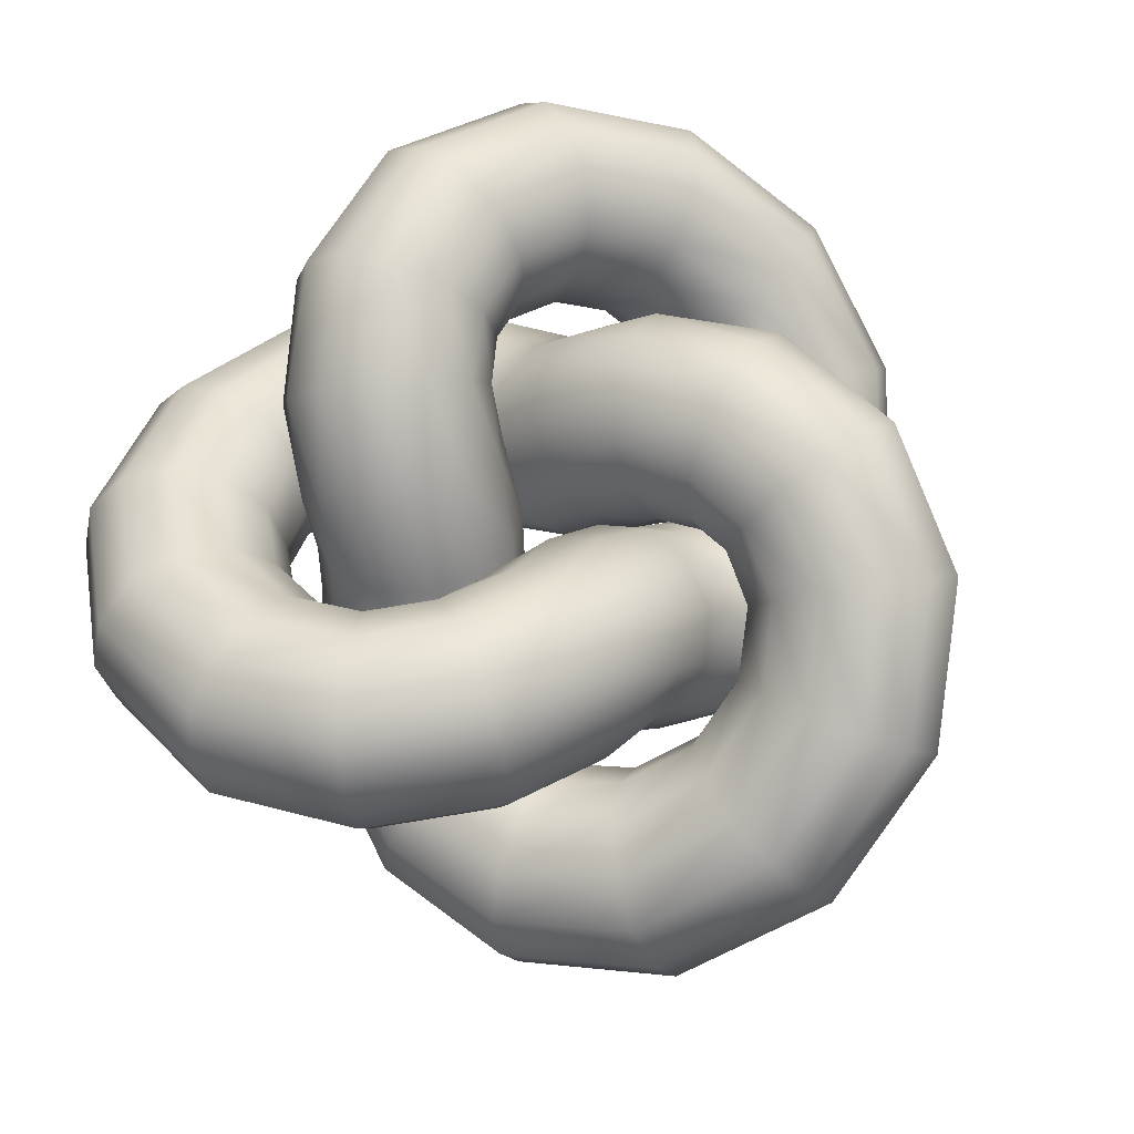
<metadata>
{"format":"obj","ext":"obj","renderer":"f3d","projection":"perspective","resolution":1024,"background":"white","views":[{"elev":70.1,"azim":53.5,"up":"+Z"}]}
</metadata>
<code>
o TorusKnot
v 0.6354 -0.001779 -0.00089
v 0.6695 0.05529 -0.1144
v 0.7625 0.09755 -0.1973
v 0.8896 0.1137 -0.2273
v 1.017 0.09933 -0.1964
v 1.11 0.05837 -0.1129
v 1.144 0.001779 0.00089
v 1.11 -0.05529 0.1144
v 1.017 -0.09755 0.1973
v 0.8896 -0.1137 0.2273
v 0.7625 -0.09933 0.1964
v 0.6695 -0.05837 0.1129
v 0.5923 0.1564 0.07888
v 0.6216 0.2299 -0.02621
v 0.7028 0.3128 -0.08821
v 0.8141 0.3829 -0.0905
v 0.9258 0.4213 -0.03247
v 1.008 0.4179 0.07033
v 1.038 0.3734 0.1904
v 1.009 0.2999 0.2954
v 0.9278 0.217 0.3574
v 0.8164 0.1469 0.3597
v 0.7048 0.1085 0.3017
v 0.6228 0.1119 0.1989
v 0.4835 0.2639 0.1363
v 0.4982 0.3526 0.0402
v 0.5456 0.4677 -0.002337
v 0.6133 0.5783 0.02003
v 0.6829 0.6548 0.1013
v 0.7359 0.6767 0.2197
v 0.758 0.6381 0.3435
v 0.7434 0.5494 0.4396
v 0.6959 0.4344 0.4821
v 0.6283 0.3237 0.4598
v 0.5587 0.2472 0.3785
v 0.5057 0.2253 0.2601
v 0.3603 0.3012 0.1601
v 0.3545 0.3969 0.07005
v 0.3543 0.5249 0.03974
v 0.36 0.6509 0.07725
v 0.3698 0.7411 0.1725
v 0.3813 0.7713 0.3001
v 0.3914 0.7335 0.4257
v 0.3972 0.6377 0.5157
v 0.3974 0.5097 0.546
v 0.3917 0.3837 0.5085
v 0.3818 0.2935 0.4132
v 0.3703 0.2633 0.2857
v 0.2639 0.2803 0.1634
v 0.2478 0.3717 0.0701
v 0.2068 0.4912 0.03361
v 0.1519 0.607 0.06369
v 0.09782 0.6878 0.1523
v 0.05904 0.7122 0.2756
v 0.04595 0.6734 0.4007
v 0.06207 0.5821 0.4939
v 0.1031 0.4625 0.5304
v 0.158 0.3468 0.5003
v 0.2121 0.2659 0.4118
v 0.2509 0.2416 0.2884
v 0.1758 0.2026 0.1779
v 0.1926 0.2846 0.07641
v 0.1578 0.3931 0.01065
v 0.08069 0.499 -0.001781
v -0.01802 0.5739 0.04244
v -0.1119 0.5978 0.1315
v -0.1758 0.5642 0.2415
v -0.1926 0.4821 0.3429
v -0.1578 0.3736 0.4087
v -0.08069 0.2677 0.4211
v 0.01802 0.1928 0.3769
v 0.1119 0.169 0.2879
v 0.0503 0.08926 0.114
v 0.1161 0.169 0.03252
v 0.125 0.2827 -0.03308
v 0.07462 0.3999 -0.06526
v -0.02146 0.4892 -0.0554
v -0.1375 0.5267 -0.006149
v -0.2425 0.5024 0.0693
v -0.3083 0.4226 0.1507
v -0.3172 0.309 0.2163
v -0.2669 0.1917 0.2485
v -0.1708 0.1024 0.2387
v -0.05468 0.0649 0.1894
v -0.05951 0.01767 -0.0613
v 0.01519 0.09958 -0.1321
v 0.03856 0.2199 -0.18
v 0.00431 0.3463 -0.192
v -0.07837 0.4451 -0.1651
v -0.1873 0.4896 -0.1063
v -0.2934 0.468 -0.03147
v -0.3681 0.3861 0.03936
v -0.3914 0.2658 0.08721
v -0.3572 0.1393 0.09927
v -0.2745 0.04062 0.0723
v -0.1656 -0.003914 0.01353
v -0.2108 -0.03528 -0.1718
v -0.1441 0.01989 -0.2709
v -0.1154 0.1254 -0.3441
v -0.1323 0.2529 -0.3718
v -0.1903 0.3682 -0.3466
v -0.2739 0.4405 -0.2752
v -0.3606 0.4504 -0.1768
v -0.4273 0.3953 -0.07769
v -0.456 0.2898 -0.004475
v -0.4391 0.1623 0.02324
v -0.3811 0.04693 -0.001979
v -0.2975 -0.02539 -0.07336
v -0.3432 -0.07275 -0.1642
v -0.2975 -0.07015 -0.2875
v -0.2889 -0.01081 -0.4046
v -0.3197 0.08939 -0.4841
v -0.3817 0.2036 -0.5047
v -0.4582 0.3012 -0.4608
v -0.5288 0.3561 -0.3643
v -0.5745 0.3535 -0.2409
v -0.5831 0.2941 -0.1238
v -0.5522 0.1939 -0.04432
v -0.4903 0.07972 -0.02375
v -0.4137 -0.01789 -0.06761
v -0.4194 -0.1276 -0.1618
v -0.3888 -0.151 -0.2876
v -0.4129 -0.1339 -0.4158
v -0.4853 -0.08088 -0.512
v -0.5865 -0.006221 -0.5505
v -0.6895 0.0701 -0.521
v -0.7667 0.1276 -0.4312
v -0.7973 0.151 -0.3054
v -0.7732 0.1339 -0.1772
v -0.7008 0.08088 -0.08101
v -0.5995 0.006221 -0.04252
v -0.4965 -0.0701 -0.07209
v -0.4658 -0.2364 -0.149
v -0.4424 -0.2718 -0.2735
v -0.486 -0.2946 -0.3956
v -0.5847 -0.2988 -0.4824
v -0.7122 -0.2831 -0.5108
v -0.8343 -0.2518 -0.4731
v -0.9183 -0.2133 -0.3794
v -0.9417 -0.1779 -0.2549
v -0.8981 -0.1551 -0.1328
v -0.7994 -0.1509 -0.04599
v -0.6719 -0.1666 -0.01763
v -0.5498 -0.1979 -0.05534
v -0.4546 -0.3826 -0.103
v -0.4324 -0.4281 -0.2244
v -0.4749 -0.4901 -0.3324
v -0.5707 -0.552 -0.398
v -0.6941 -0.5971 -0.4037
v -0.8121 -0.6134 -0.3479
v -0.8931 -0.5966 -0.2456
v -0.9153 -0.551 -0.1242
v -0.8729 -0.489 -0.01619
v -0.7771 -0.4272 0.04944
v -0.6536 -0.3821 0.05511
v -0.5356 -0.3657 -0.00068
v -0.3646 -0.5169 -0.02868
v -0.3361 -0.5723 -0.1446
v -0.3571 -0.6663 -0.2342
v -0.4219 -0.7738 -0.2735
v -0.5132 -0.866 -0.2519
v -0.6065 -0.9183 -0.1753
v -0.6769 -0.9165 -0.0641
v -0.7053 -0.8612 0.05183
v -0.6844 -0.7672 0.1414
v -0.6195 -0.6596 0.1807
v -0.5282 -0.5674 0.1591
v -0.4349 -0.5152 0.0825
v -0.2152 -0.587 0.05379
v -0.1724 -0.6486 -0.05429
v -0.1559 -0.7594 -0.1233
v -0.17 -0.8897 -0.1347
v -0.2111 -1.005 -0.08543
v -0.268 -1.073 0.01125
v -0.3256 -1.077 0.1295
v -0.3684 -1.016 0.2376
v -0.3849 -0.905 0.3065
v -0.3708 -0.7747 0.3179
v -0.3297 -0.6598 0.2687
v -0.2728 -0.5911 0.172
v -0.05792 -0.5718 0.1207
v 0.004751 -0.6317 0.02171
v 0.06615 -0.7374 -0.02688
v 0.1098 -0.8606 -0.0121
v 0.1241 -0.9683 0.06211
v 0.1051 -1.032 0.1759
v 0.05792 -1.034 0.2987
v -0.004751 -0.9737 0.3976
v -0.06615 -0.868 0.4462
v -0.1098 -0.7448 0.4314
v -0.1241 -0.6371 0.3572
v -0.1051 -0.5738 0.2435
v 0.05659 -0.4942 0.1557
v 0.1381 -0.5424 0.06435
v 0.2393 -0.6197 0.03132
v 0.3331 -0.7055 0.06547
v 0.3943 -0.7766 0.1576
v 0.4065 -0.8142 0.2831
v 0.3666 -0.8081 0.4083
v 0.2851 -0.7599 0.4997
v 0.1839 -0.6826 0.5327
v 0.09009 -0.5969 0.4985
v 0.02887 -0.5257 0.4064
v 0.01661 -0.4881 0.2809
v 0.1074 -0.3996 0.1624
v 0.1966 -0.433 0.0716
v 0.3192 -0.4689 0.04012
v 0.4424 -0.4977 0.07637
v 0.5331 -0.5116 0.1706
v 0.5671 -0.5069 0.2976
v 0.5352 -0.4849 0.4234
v 0.446 -0.4515 0.5141
v 0.3234 -0.4156 0.5456
v 0.2003 -0.3868 0.5094
v 0.1095 -0.3729 0.4151
v 0.07556 -0.3776 0.2881
v 0.09953 -0.2993 0.1725
v 0.1733 -0.3414 0.07207
v 0.2915 -0.3579 0.0166
v 0.4223 -0.3446 0.02095
v 0.5307 -0.3048 0.08397
v 0.5877 -0.2493 0.1888
v 0.578 -0.193 0.3073
v 0.5042 -0.1509 0.4077
v 0.3861 -0.1343 0.4632
v 0.2553 -0.1477 0.4588
v 0.1468 -0.1874 0.3958
v 0.08983 -0.2429 0.291
v 0.06247 -0.1416 0.1536
v 0.104 -0.2279 0.06341
v 0.2014 -0.2803 -0.007743
v 0.3287 -0.2849 -0.04075
v 0.4517 -0.2404 -0.02677
v 0.5375 -0.1586 0.03046
v 0.563 -0.06166 0.1156
v 0.5215 0.02463 0.2058
v 0.4241 0.07709 0.277
v 0.2968 0.08166 0.31
v 0.1738 0.03712 0.296
v 0.08803 -0.04459 0.2388
v 0.04236 0.000489 -0.000733
v 0.07641 -0.1053 -0.07113
v 0.1694 -0.1829 -0.1225
v 0.2965 -0.2115 -0.141
v 0.4236 -0.1834 -0.1217
v 0.5166 -0.1062 -0.06986
v 0.5507 -0.000489 0.000733
v 0.5166 0.1053 0.07113
v 0.4236 0.1829 0.1225
v 0.2965 0.2115 0.141
v 0.1694 0.1834 0.1217
v 0.07641 0.1062 0.06986
v 0.06265 0.1432 -0.1525
v 0.08744 0.04701 -0.2388
v 0.1726 -0.03455 -0.2971
v 0.2953 -0.07962 -0.3119
v 0.4227 -0.07614 -0.2792
v 0.5206 -0.02502 -0.2078
v 0.5628 0.06003 -0.1167
v 0.5381 0.1562 -0.03044
v 0.4529 0.2378 0.02791
v 0.3302 0.2829 0.04271
v 0.2028 0.2794 0.009999
v 0.1049 0.2283 -0.06146
v 0.1001 0.2976 -0.1693
v 0.08931 0.2427 -0.2884
v 0.1454 0.1888 -0.3945
v 0.2532 0.1502 -0.4591
v 0.384 0.1373 -0.4651
v 0.5027 0.1536 -0.4107
v 0.5775 0.1947 -0.3105
v 0.5882 0.2495 -0.1914
v 0.5322 0.3035 -0.08531
v 0.4243 0.3421 -0.02064
v 0.2935 0.355 -0.01471
v 0.1748 0.3387 -0.06912
v 0.1087 0.3958 -0.1617
v 0.07641 0.3745 -0.2874
v 0.1098 0.3714 -0.4147
v 0.1999 0.3872 -0.5092
v 0.3225 0.4178 -0.5458
v 0.4448 0.455 -0.5147
v 0.534 0.4887 -0.4241
v 0.5662 0.51 -0.2983
v 0.5328 0.5131 -0.1711
v 0.4428 0.4973 -0.0765
v 0.3202 0.4667 -0.03989
v 0.1979 0.4295 -0.07106
v 0.05917 0.4911 -0.1565
v 0.01898 0.4853 -0.2817
v 0.03041 0.524 -0.4069
v 0.09037 0.5967 -0.4987
v 0.1828 0.684 -0.5324
v 0.283 0.7626 -0.499
v 0.364 0.8112 -0.4075
v 0.4042 0.817 -0.2824
v 0.3927 0.7784 -0.1571
v 0.3328 0.7056 -0.06535
v 0.2403 0.6183 -0.03163
v 0.1402 0.5398 -0.065
v -0.05442 0.5704 -0.1222
v -0.1018 0.5725 -0.2449
v -0.122 0.6363 -0.3581
v -0.1094 0.7447 -0.4316
v -0.06757 0.8687 -0.4456
v -0.00759 0.9749 -0.3964
v 0.05442 1.035 -0.2972
v 0.1018 1.033 -0.1745
v 0.122 0.9691 -0.06122
v 0.1094 0.8607 0.01227
v 0.06757 0.7368 0.0263
v 0.00759 0.6305 -0.02291
v -0.2116 0.5876 -0.05553
v -0.2696 0.5916 -0.1736
v -0.3278 0.6601 -0.2696
v -0.3706 0.7747 -0.318
v -0.3866 0.9048 -0.3057
v -0.3714 1.015 -0.2361
v -0.3292 1.077 -0.1277
v -0.2712 1.073 -0.009698
v -0.213 1.004 0.08638
v -0.1702 0.8897 0.1348
v -0.1543 0.7597 0.1225
v -0.1694 0.6491 0.05283
v -0.3619 0.5193 0.02691
v -0.4326 0.5171 -0.08401
v -0.5269 0.5685 -0.16
v -0.6196 0.6596 -0.1807
v -0.6858 0.766 -0.1405
v -0.7077 0.8591 -0.05027
v -0.6796 0.9142 0.06587
v -0.6088 0.9163 0.1768
v -0.5145 0.8649 0.2528
v -0.4218 0.7739 0.2734
v -0.3557 0.6675 0.2333
v -0.3337 0.5743 0.143
v -0.4534 0.3861 0.1014
v -0.5347 0.3686 -0.000624
v -0.6532 0.3836 -0.05577
v -0.7772 0.4269 -0.04928
v -0.8736 0.487 0.01712
v -0.9164 0.5478 0.1256
v -0.8943 0.593 0.2472
v -0.813 0.6105 0.3492
v -0.6945 0.5956 0.4044
v -0.5705 0.5523 0.3979
v -0.4741 0.4921 0.3315
v -0.4313 0.4313 0.2229
v -0.4666 0.2403 0.1479
v -0.5505 0.2011 0.05446
v -0.6723 0.1682 0.01722
v -0.7994 0.1505 0.04616
v -0.8978 0.1528 0.1335
v -0.941 0.1744 0.2559
v -0.9175 0.2094 0.3805
v -0.8336 0.2487 0.4739
v -0.7118 0.2815 0.5112
v -0.5847 0.2992 0.4822
v -0.4863 0.2969 0.3949
v -0.4431 0.2754 0.2725
v -0.4218 0.131 0.1619
v -0.4987 0.07305 0.07212
v -0.6008 -0.004447 0.04252
v -0.7008 -0.08076 0.08097
v -0.772 -0.1354 0.1772
v -0.7952 -0.1538 0.3054
v -0.7642 -0.131 0.4312
v -0.6874 -0.07305 0.5209
v -0.5853 0.004447 0.5505
v -0.4853 0.08076 0.5121
v -0.4141 0.1354 0.4159
v -0.3909 0.1538 0.2877
v -0.3453 0.07476 0.1666
v -0.4159 0.02067 0.06967
v -0.492 -0.07692 0.02488
v -0.553 -0.1919 0.04422
v -0.5827 -0.2933 0.1225
v -0.573 -0.3542 0.2388
v -0.5267 -0.3581 0.3618
v -0.456 -0.304 0.4587
v -0.38 -0.2064 0.5035
v -0.319 -0.09146 0.4842
v -0.2893 0.01002 0.4059
v -0.2989 0.07087 0.2896
v -0.2097 0.03495 0.1744
v -0.2972 0.02674 0.07651
v -0.3817 -0.04425 0.004835
v -0.4404 -0.159 -0.02144
v -0.4577 -0.2868 0.004735
v -0.4289 -0.3933 0.07634
v -0.3617 -0.4501 0.1742
v -0.2742 -0.4419 0.2721
v -0.1898 -0.3709 0.3437
v -0.131 -0.2561 0.37
v -0.1137 -0.1284 0.3438
v -0.1425 -0.02183 0.2722
v -0.05848 -0.01813 0.06012
v -0.1649 0.003733 -0.01414
v -0.2743 -0.04047 -0.07219
v -0.3576 -0.1389 -0.09846
v -0.3923 -0.2652 -0.08593
v -0.3692 -0.3855 -0.03794
v -0.2944 -0.4676 0.03265
v -0.188 -0.4894 0.1069
v -0.07854 -0.4452 0.165
v 0.004706 -0.3468 0.1912
v 0.03941 -0.2205 0.1787
v 0.01629 -0.1002 0.1307
v 0.05148 -0.09014 -0.1142
v -0.05295 -0.06565 -0.1904
v -0.1689 -0.1028 -0.2401
v -0.2654 -0.1917 -0.2501
v -0.3165 -0.3085 -0.2175
v -0.3086 -0.4219 -0.1513
v -0.2437 -0.5015 -0.06902
v -0.1393 -0.526 0.007163
v -0.02329 -0.4888 0.05687
v 0.0732 -0.3999 0.06679
v 0.1243 -0.2831 0.03426
v 0.1164 -0.1697 -0.032
v 0.1755 -0.2029 -0.1745
v 0.1135 -0.169 -0.2855
v 0.02111 -0.1925 -0.3761
v -0.07692 -0.2671 -0.4222
v -0.1543 -0.3729 -0.4113
v -0.1904 -0.4815 -0.3464
v -0.1755 -0.5638 -0.2449
v -0.1135 -0.5978 -0.1339
v -0.02111 -0.5743 -0.04321
v 0.07692 -0.4996 0.002859
v 0.1543 -0.3938 -0.008016
v 0.1904 -0.2852 -0.07292
v 0.2604 -0.2793 -0.1619
v 0.2484 -0.2406 -0.287
v 0.2114 -0.2652 -0.4108
v 0.1592 -0.3465 -0.5001
v 0.1059 -0.4627 -0.531
v 0.06573 -0.5828 -0.4951
v 0.04947 -0.6744 -0.4022
v 0.06147 -0.7132 -0.277
v 0.09851 -0.6886 -0.1532
v 0.1507 -0.6072 -0.06388
v 0.204 -0.491 -0.03302
v 0.2442 -0.371 -0.06889
v 0.3562 -0.3012 -0.1605
v 0.3667 -0.2634 -0.2861
v 0.3797 -0.2936 -0.4135
v 0.3916 -0.3838 -0.5085
v 0.3993 -0.5097 -0.5458
v 0.4007 -0.6377 -0.5153
v 0.3955 -0.7334 -0.4252
v 0.385 -0.7712 -0.2997
v 0.372 -0.741 -0.1723
v 0.3601 -0.6509 -0.0772
v 0.3524 -0.5249 -0.03991
v 0.3509 -0.3969 -0.0704
v 0.4801 -0.2657 -0.1376
v 0.5026 -0.2271 -0.2613
v 0.5567 -0.2484 -0.3793
v 0.628 -0.324 -0.4599
v 0.6974 -0.4337 -0.4816
v 0.7462 -0.548 -0.4385
v 0.7615 -0.6363 -0.3422
v 0.739 -0.675 -0.2185
v 0.6849 -0.6537 -0.1005
v 0.6136 -0.578 -0.01985
v 0.5442 -0.4683 0.001833
v 0.4953 -0.354 -0.04126
v 0.5904 -0.1595 -0.08056
v 0.6211 -0.1147 -0.2004
v 0.7038 -0.1102 -0.3027
v 0.8163 -0.1472 -0.3599
v 0.9286 -0.2157 -0.3567
v 1.011 -0.2974 -0.2941
v 1.04 -0.3703 -0.1887
v 1.009 -0.4151 -0.06881
v 0.9268 -0.4196 0.03342
v 0.8142 -0.3826 0.09063
v 0.7019 -0.3141 0.08748
v 0.62 -0.2325 0.02482
f 1 13 14 2
f 2 14 15 3
f 3 15 16 4
f 4 16 17 5
f 5 17 18 6
f 6 18 19 7
f 7 19 20 8
f 8 20 21 9
f 9 21 22 10
f 10 22 23 11
f 11 23 24 12
f 12 24 13 1
f 13 25 26 14
f 14 26 27 15
f 15 27 28 16
f 16 28 29 17
f 17 29 30 18
f 18 30 31 19
f 19 31 32 20
f 20 32 33 21
f 21 33 34 22
f 22 34 35 23
f 23 35 36 24
f 24 36 25 13
f 25 37 38 26
f 26 38 39 27
f 27 39 40 28
f 28 40 41 29
f 29 41 42 30
f 30 42 43 31
f 31 43 44 32
f 32 44 45 33
f 33 45 46 34
f 34 46 47 35
f 35 47 48 36
f 36 48 37 25
f 37 49 50 38
f 38 50 51 39
f 39 51 52 40
f 40 52 53 41
f 41 53 54 42
f 42 54 55 43
f 43 55 56 44
f 44 56 57 45
f 45 57 58 46
f 46 58 59 47
f 47 59 60 48
f 48 60 49 37
f 49 61 62 50
f 50 62 63 51
f 51 63 64 52
f 52 64 65 53
f 53 65 66 54
f 54 66 67 55
f 55 67 68 56
f 56 68 69 57
f 57 69 70 58
f 58 70 71 59
f 59 71 72 60
f 60 72 61 49
f 61 73 74 62
f 62 74 75 63
f 63 75 76 64
f 64 76 77 65
f 65 77 78 66
f 66 78 79 67
f 67 79 80 68
f 68 80 81 69
f 69 81 82 70
f 70 82 83 71
f 71 83 84 72
f 72 84 73 61
f 73 85 86 74
f 74 86 87 75
f 75 87 88 76
f 76 88 89 77
f 77 89 90 78
f 78 90 91 79
f 79 91 92 80
f 80 92 93 81
f 81 93 94 82
f 82 94 95 83
f 83 95 96 84
f 84 96 85 73
f 85 97 98 86
f 86 98 99 87
f 87 99 100 88
f 88 100 101 89
f 89 101 102 90
f 90 102 103 91
f 91 103 104 92
f 92 104 105 93
f 93 105 106 94
f 94 106 107 95
f 95 107 108 96
f 96 108 97 85
f 97 109 110 98
f 98 110 111 99
f 99 111 112 100
f 100 112 113 101
f 101 113 114 102
f 102 114 115 103
f 103 115 116 104
f 104 116 117 105
f 105 117 118 106
f 106 118 119 107
f 107 119 120 108
f 108 120 109 97
f 109 121 122 110
f 110 122 123 111
f 111 123 124 112
f 112 124 125 113
f 113 125 126 114
f 114 126 127 115
f 115 127 128 116
f 116 128 129 117
f 117 129 130 118
f 118 130 131 119
f 119 131 132 120
f 120 132 121 109
f 121 133 134 122
f 122 134 135 123
f 123 135 136 124
f 124 136 137 125
f 125 137 138 126
f 126 138 139 127
f 127 139 140 128
f 128 140 141 129
f 129 141 142 130
f 130 142 143 131
f 131 143 144 132
f 132 144 133 121
f 133 145 146 134
f 134 146 147 135
f 135 147 148 136
f 136 148 149 137
f 137 149 150 138
f 138 150 151 139
f 139 151 152 140
f 140 152 153 141
f 141 153 154 142
f 142 154 155 143
f 143 155 156 144
f 144 156 145 133
f 145 157 158 146
f 146 158 159 147
f 147 159 160 148
f 148 160 161 149
f 149 161 162 150
f 150 162 163 151
f 151 163 164 152
f 152 164 165 153
f 153 165 166 154
f 154 166 167 155
f 155 167 168 156
f 156 168 157 145
f 157 169 170 158
f 158 170 171 159
f 159 171 172 160
f 160 172 173 161
f 161 173 174 162
f 162 174 175 163
f 163 175 176 164
f 164 176 177 165
f 165 177 178 166
f 166 178 179 167
f 167 179 180 168
f 168 180 169 157
f 169 181 182 170
f 170 182 183 171
f 171 183 184 172
f 172 184 185 173
f 173 185 186 174
f 174 186 187 175
f 175 187 188 176
f 176 188 189 177
f 177 189 190 178
f 178 190 191 179
f 179 191 192 180
f 180 192 181 169
f 181 193 194 182
f 182 194 195 183
f 183 195 196 184
f 184 196 197 185
f 185 197 198 186
f 186 198 199 187
f 187 199 200 188
f 188 200 201 189
f 189 201 202 190
f 190 202 203 191
f 191 203 204 192
f 192 204 193 181
f 193 205 206 194
f 194 206 207 195
f 195 207 208 196
f 196 208 209 197
f 197 209 210 198
f 198 210 211 199
f 199 211 212 200
f 200 212 213 201
f 201 213 214 202
f 202 214 215 203
f 203 215 216 204
f 204 216 205 193
f 205 217 218 206
f 206 218 219 207
f 207 219 220 208
f 208 220 221 209
f 209 221 222 210
f 210 222 223 211
f 211 223 224 212
f 212 224 225 213
f 213 225 226 214
f 214 226 227 215
f 215 227 228 216
f 216 228 217 205
f 217 229 230 218
f 218 230 231 219
f 219 231 232 220
f 220 232 233 221
f 221 233 234 222
f 222 234 235 223
f 223 235 236 224
f 224 236 237 225
f 225 237 238 226
f 226 238 239 227
f 227 239 240 228
f 228 240 229 217
f 229 241 242 230
f 230 242 243 231
f 231 243 244 232
f 232 244 245 233
f 233 245 246 234
f 234 246 247 235
f 235 247 248 236
f 236 248 249 237
f 237 249 250 238
f 238 250 251 239
f 239 251 252 240
f 240 252 241 229
f 241 253 254 242
f 242 254 255 243
f 243 255 256 244
f 244 256 257 245
f 245 257 258 246
f 246 258 259 247
f 247 259 260 248
f 248 260 261 249
f 249 261 262 250
f 250 262 263 251
f 251 263 264 252
f 252 264 253 241
f 253 265 266 254
f 254 266 267 255
f 255 267 268 256
f 256 268 269 257
f 257 269 270 258
f 258 270 271 259
f 259 271 272 260
f 260 272 273 261
f 261 273 274 262
f 262 274 275 263
f 263 275 276 264
f 264 276 265 253
f 265 277 278 266
f 266 278 279 267
f 267 279 280 268
f 268 280 281 269
f 269 281 282 270
f 270 282 283 271
f 271 283 284 272
f 272 284 285 273
f 273 285 286 274
f 274 286 287 275
f 275 287 288 276
f 276 288 277 265
f 277 289 290 278
f 278 290 291 279
f 279 291 292 280
f 280 292 293 281
f 281 293 294 282
f 282 294 295 283
f 283 295 296 284
f 284 296 297 285
f 285 297 298 286
f 286 298 299 287
f 287 299 300 288
f 288 300 289 277
f 289 301 302 290
f 290 302 303 291
f 291 303 304 292
f 292 304 305 293
f 293 305 306 294
f 294 306 307 295
f 295 307 308 296
f 296 308 309 297
f 297 309 310 298
f 298 310 311 299
f 299 311 312 300
f 300 312 301 289
f 301 313 314 302
f 302 314 315 303
f 303 315 316 304
f 304 316 317 305
f 305 317 318 306
f 306 318 319 307
f 307 319 320 308
f 308 320 321 309
f 309 321 322 310
f 310 322 323 311
f 311 323 324 312
f 312 324 313 301
f 313 325 326 314
f 314 326 327 315
f 315 327 328 316
f 316 328 329 317
f 317 329 330 318
f 318 330 331 319
f 319 331 332 320
f 320 332 333 321
f 321 333 334 322
f 322 334 335 323
f 323 335 336 324
f 324 336 325 313
f 325 337 338 326
f 326 338 339 327
f 327 339 340 328
f 328 340 341 329
f 329 341 342 330
f 330 342 343 331
f 331 343 344 332
f 332 344 345 333
f 333 345 346 334
f 334 346 347 335
f 335 347 348 336
f 336 348 337 325
f 337 349 350 338
f 338 350 351 339
f 339 351 352 340
f 340 352 353 341
f 341 353 354 342
f 342 354 355 343
f 343 355 356 344
f 344 356 357 345
f 345 357 358 346
f 346 358 359 347
f 347 359 360 348
f 348 360 349 337
f 349 361 362 350
f 350 362 363 351
f 351 363 364 352
f 352 364 365 353
f 353 365 366 354
f 354 366 367 355
f 355 367 368 356
f 356 368 369 357
f 357 369 370 358
f 358 370 371 359
f 359 371 372 360
f 360 372 361 349
f 361 373 374 362
f 362 374 375 363
f 363 375 376 364
f 364 376 377 365
f 365 377 378 366
f 366 378 379 367
f 367 379 380 368
f 368 380 381 369
f 369 381 382 370
f 370 382 383 371
f 371 383 384 372
f 372 384 373 361
f 373 385 386 374
f 374 386 387 375
f 375 387 388 376
f 376 388 389 377
f 377 389 390 378
f 378 390 391 379
f 379 391 392 380
f 380 392 393 381
f 381 393 394 382
f 382 394 395 383
f 383 395 396 384
f 384 396 385 373
f 385 397 398 386
f 386 398 399 387
f 387 399 400 388
f 388 400 401 389
f 389 401 402 390
f 390 402 403 391
f 391 403 404 392
f 392 404 405 393
f 393 405 406 394
f 394 406 407 395
f 395 407 408 396
f 396 408 397 385
f 397 409 410 398
f 398 410 411 399
f 399 411 412 400
f 400 412 413 401
f 401 413 414 402
f 402 414 415 403
f 403 415 416 404
f 404 416 417 405
f 405 417 418 406
f 406 418 419 407
f 407 419 420 408
f 408 420 409 397
f 409 421 422 410
f 410 422 423 411
f 411 423 424 412
f 412 424 425 413
f 413 425 426 414
f 414 426 427 415
f 415 427 428 416
f 416 428 429 417
f 417 429 430 418
f 418 430 431 419
f 419 431 432 420
f 420 432 421 409
f 421 433 434 422
f 422 434 435 423
f 423 435 436 424
f 424 436 437 425
f 425 437 438 426
f 426 438 439 427
f 427 439 440 428
f 428 440 441 429
f 429 441 442 430
f 430 442 443 431
f 431 443 444 432
f 432 444 433 421
f 433 445 446 434
f 434 446 447 435
f 435 447 448 436
f 436 448 449 437
f 437 449 450 438
f 438 450 451 439
f 439 451 452 440
f 440 452 453 441
f 441 453 454 442
f 442 454 455 443
f 443 455 456 444
f 444 456 445 433
f 445 457 458 446
f 446 458 459 447
f 447 459 460 448
f 448 460 461 449
f 449 461 462 450
f 450 462 463 451
f 451 463 464 452
f 452 464 465 453
f 453 465 466 454
f 454 466 467 455
f 455 467 468 456
f 456 468 457 445
f 457 469 470 458
f 458 470 471 459
f 459 471 472 460
f 460 472 473 461
f 461 473 474 462
f 462 474 475 463
f 463 475 476 464
f 464 476 477 465
f 465 477 478 466
f 466 478 479 467
f 467 479 480 468
f 468 480 469 457
f 469 1 2 470
f 470 2 3 471
f 471 3 4 472
f 472 4 5 473
f 473 5 6 474
f 474 6 7 475
f 475 7 8 476
f 476 8 9 477
f 477 9 10 478
f 478 10 11 479
f 479 11 12 480
f 480 12 1 469

</code>
